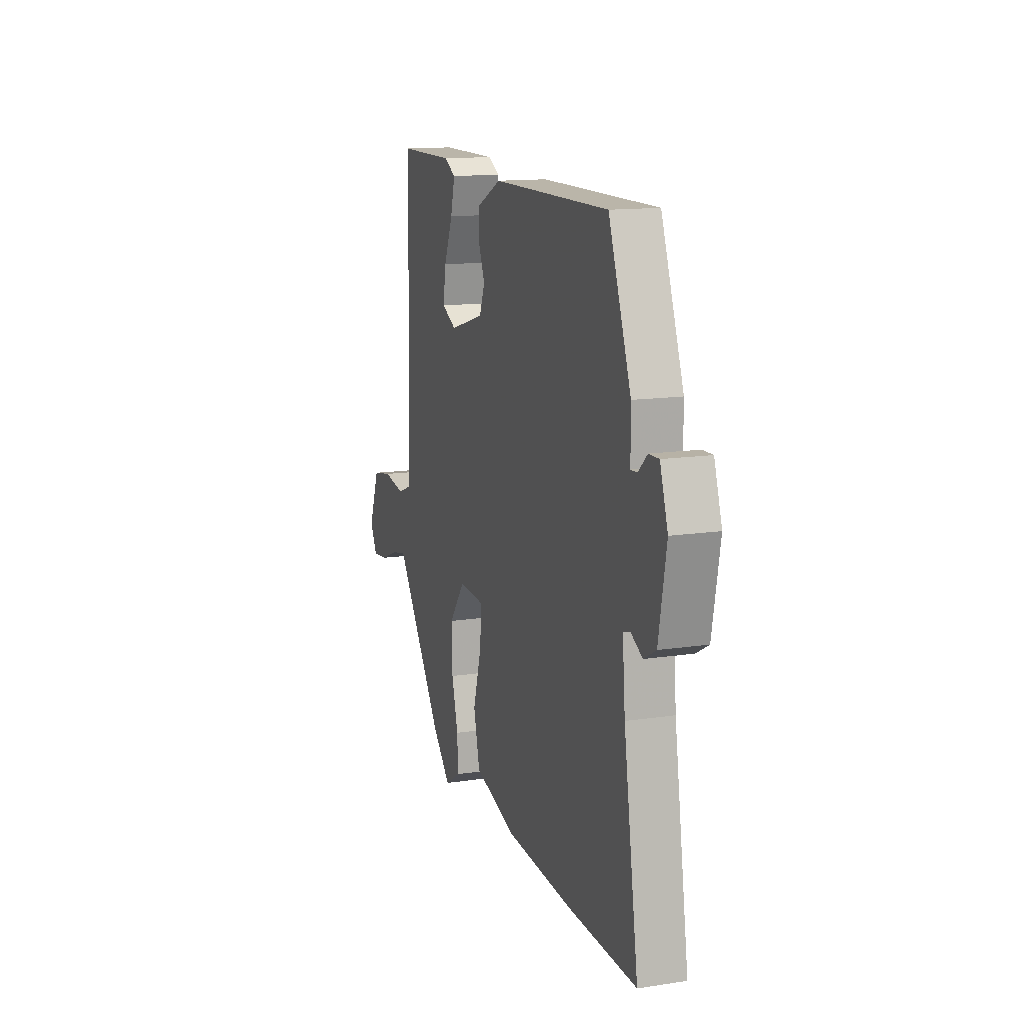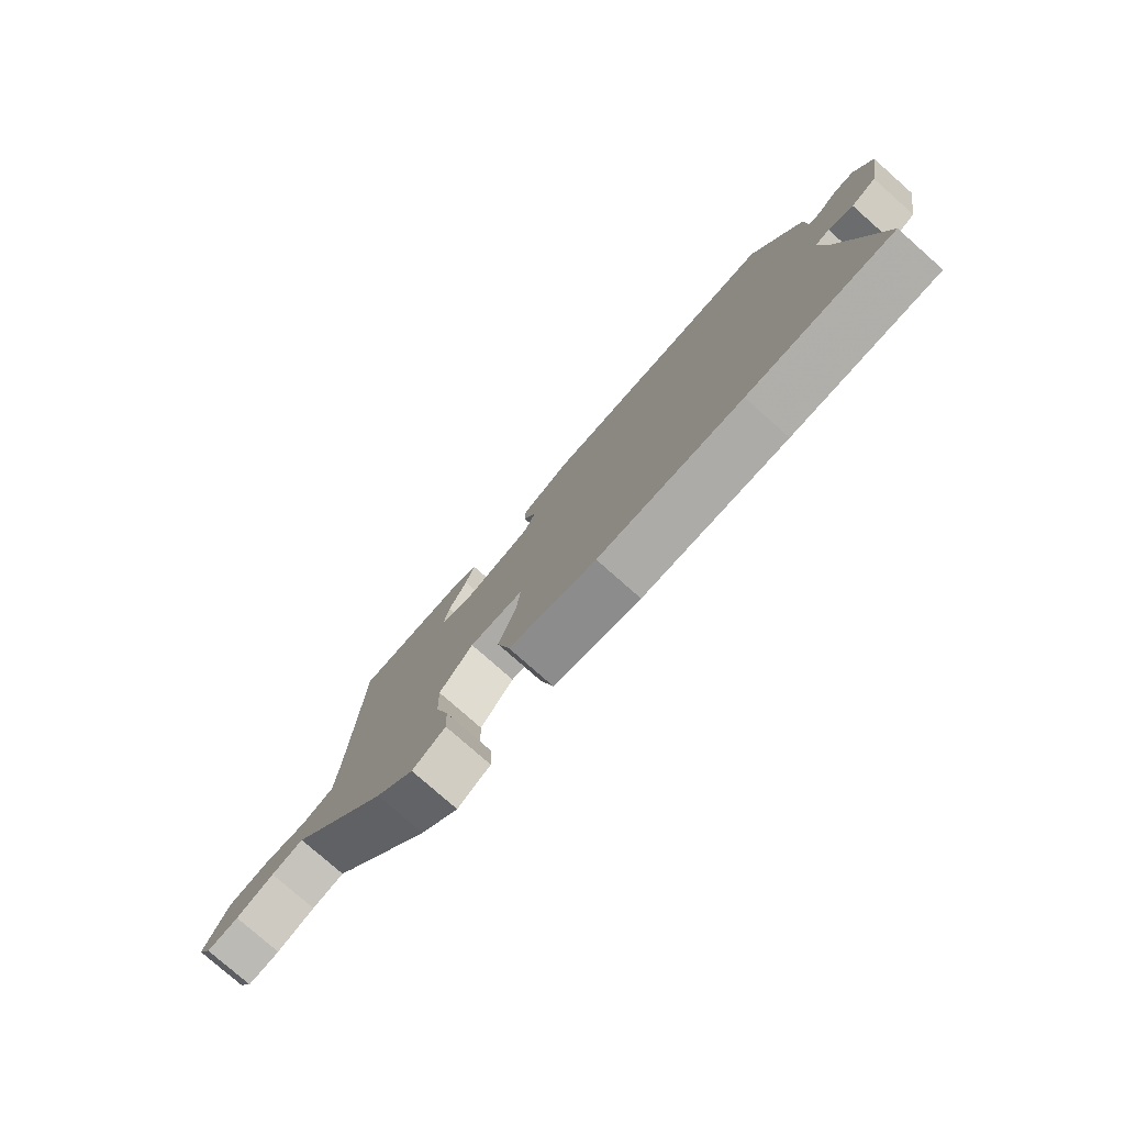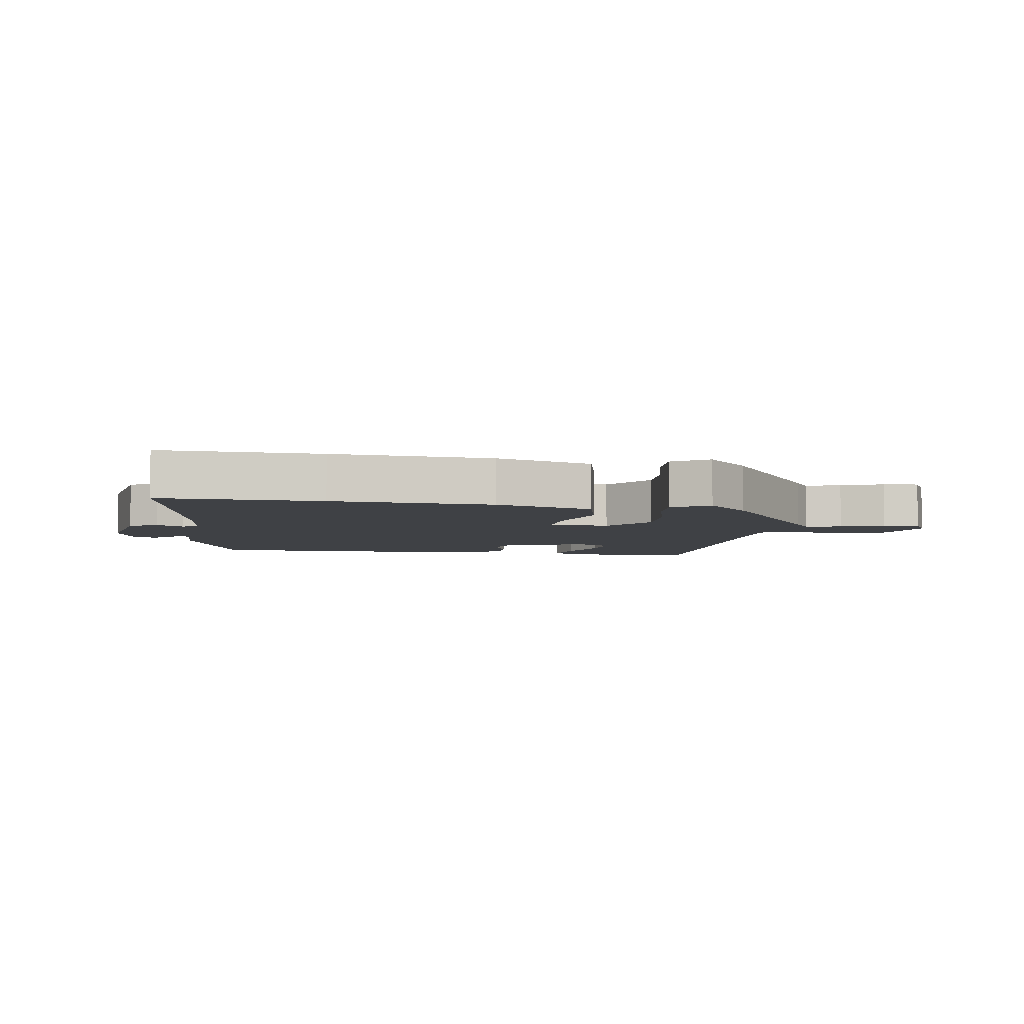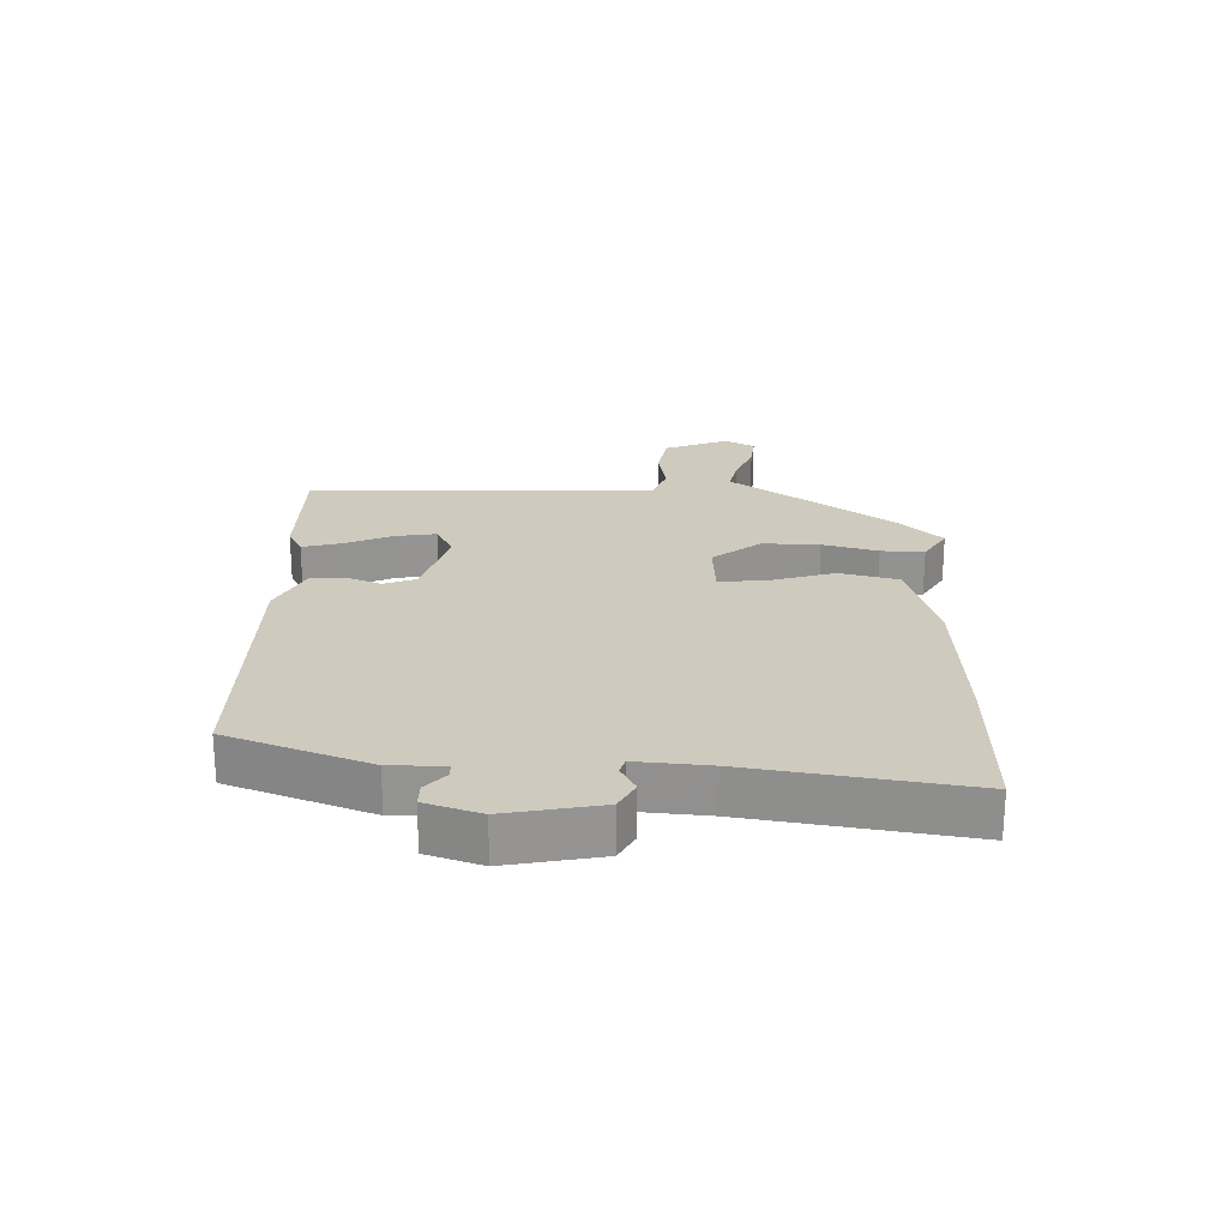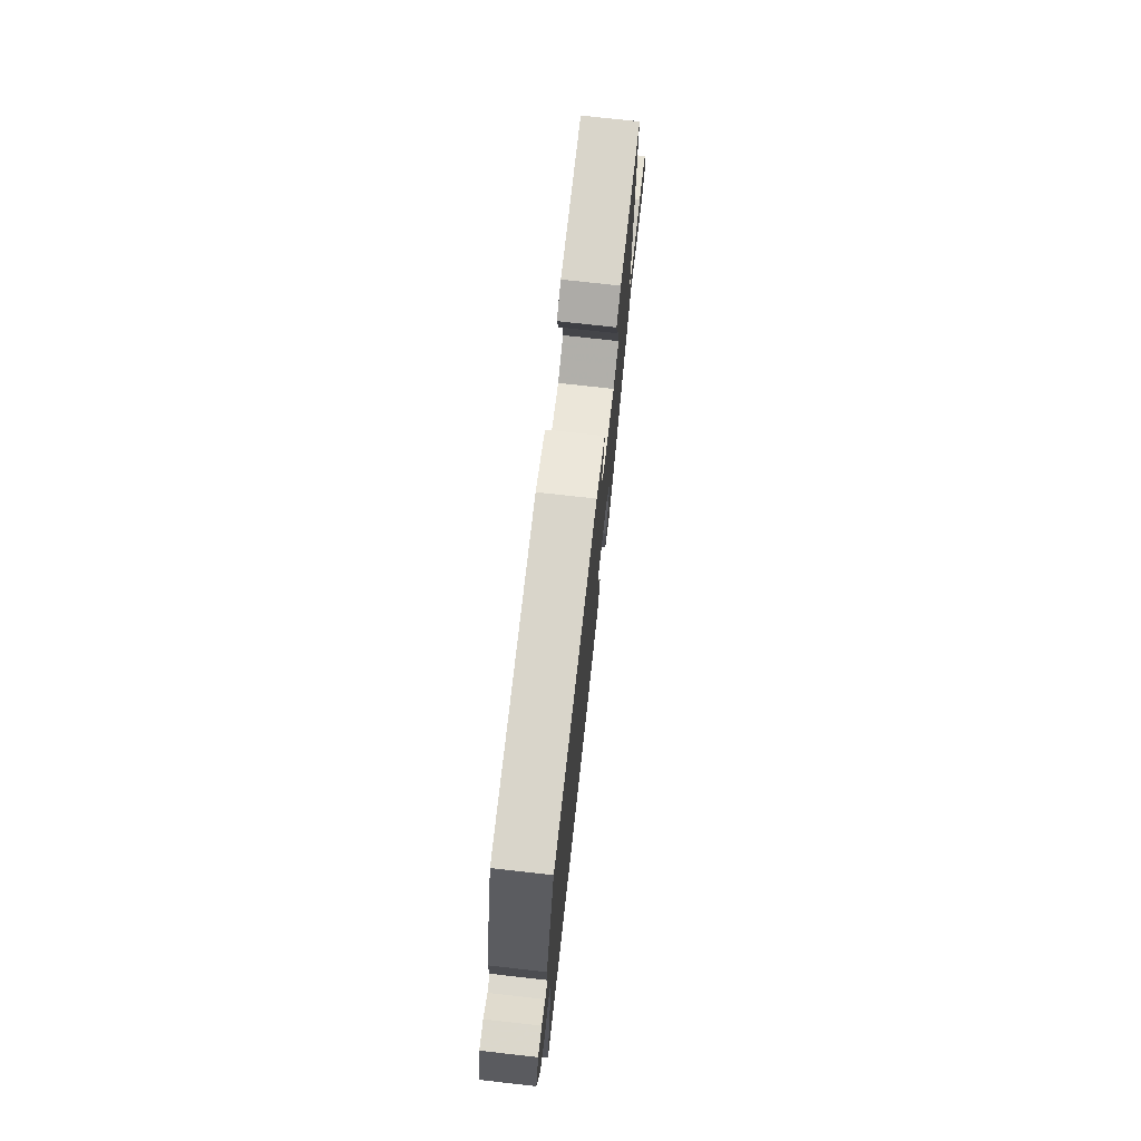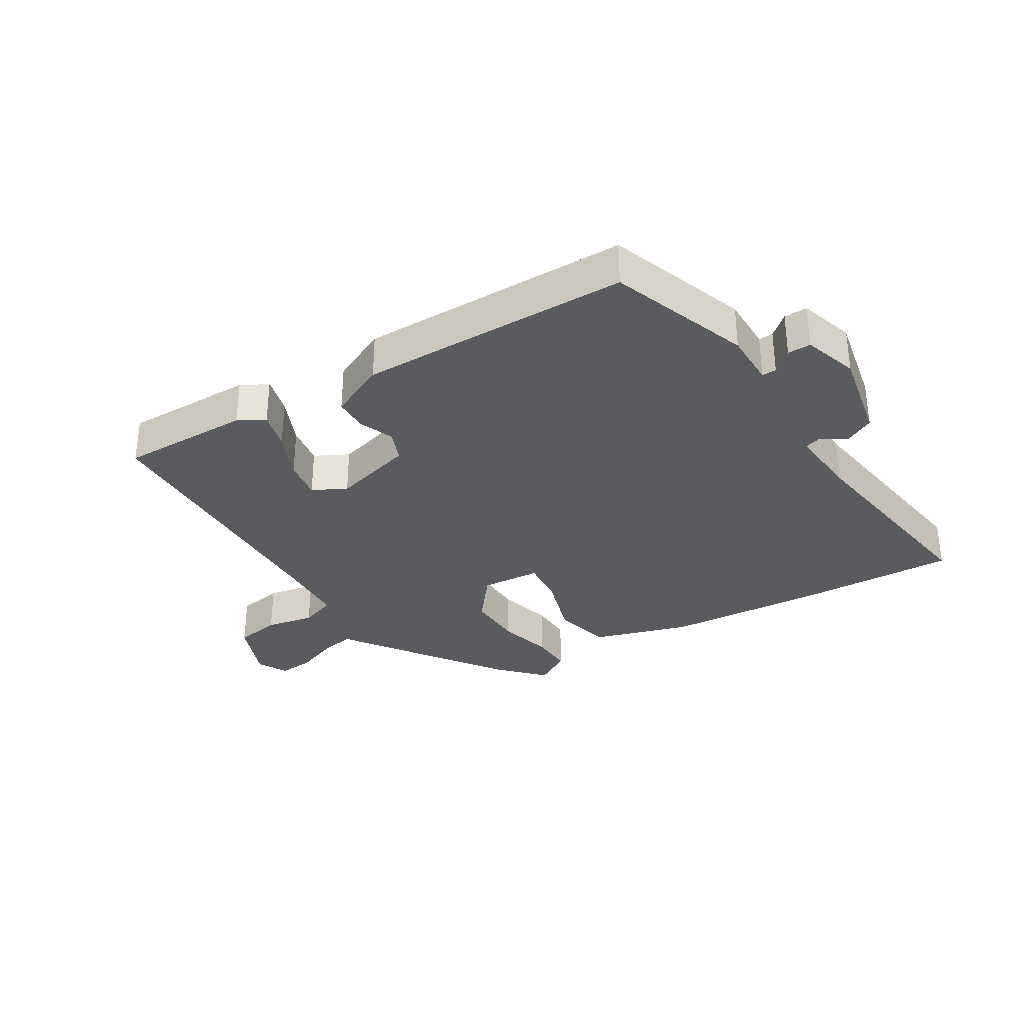
<metadata>
{"format":"obj","ext":"obj","renderer":"f3d","projection":"perspective","resolution":1024,"background":"white","views":[{"elev":13.9,"azim":71.4,"up":"+Z"},{"elev":-78.7,"azim":48.6,"up":"+Z"},{"elev":-5.5,"azim":171.0,"up":"+Y"},{"elev":23.2,"azim":91.2,"up":"+Y"},{"elev":75.0,"azim":96.4,"up":"+Z"},{"elev":-32.5,"azim":30.7,"up":"+Y"}]}
</metadata>
<code>
v 0.576 0.07 -0.501
v 0.321 0.07 -0.497
v 0.067 0.07 -0.484
v -0.088 0.07 -0.439
v -0.111 0.07 -0.345
v -0.08 0.07 -0.241
v -0.074 0.07 -0.166
v -0.17 0.07 -0.161
v -0.229 0.07 -0.238
v -0.226 0.07 -0.329
v -0.202 0.07 -0.417
v -0.199 0.07 -0.486
v -0.257 0.07 -0.522
v -0.325 0.07 -0.452
v -0.483 0.07 -0.233
v -0.508 0.07 -0.197
v -0.565 0.07 -0.21
v -0.632 0.07 -0.237
v -0.689 0.07 -0.243
v -0.715 0.07 -0.195
v -0.675 0.07 -0.093
v -0.601 0.07 -0.079
v -0.522 0.07 -0.092
v -0.465 0.07 -0.071
v -0.46 0.07 0.047
v -0.452 0.07 0.489
v -0.243 0.07 0.49
v -0.2 0.07 0.467
v -0.216 0.07 0.405
v -0.249 0.07 0.328
v -0.259 0.07 0.263
v -0.205 0.07 0.236
v -0.075 0.07 0.274
v -0.055 0.07 0.325
v -0.078 0.07 0.381
v -0.077 0.07 0.435
v 0.013 0.07 0.479
v 0.445 0.07 0.482
v 0.528 0.07 0.259
v 0.529 0.07 0.172
v 0.552 0.07 0.173
v 0.586 0.07 0.204
v 0.623 0.07 0.205
v 0.652 0.07 0.118
v 0.624 0.07 -0.032
v 0.579 0.07 -0.057
v 0.536 0.07 -0.034
v 0.511 0.07 -0.042
v 0.521 0.07 -0.157
v 0.576 0 -0.501
v 0.321 0 -0.497
v 0.067 0 -0.484
v -0.088 0 -0.439
v -0.111 0 -0.345
v -0.08 0 -0.241
v -0.074 0 -0.166
v -0.17 0 -0.161
v -0.229 0 -0.238
v -0.226 0 -0.329
v -0.202 0 -0.417
v -0.199 0 -0.486
v -0.257 0 -0.522
v -0.325 0 -0.452
v -0.483 0 -0.233
v -0.508 0 -0.197
v -0.565 0 -0.21
v -0.632 0 -0.237
v -0.689 0 -0.243
v -0.715 0 -0.195
v -0.675 0 -0.093
v -0.601 0 -0.079
v -0.522 0 -0.092
v -0.465 0 -0.071
v -0.46 0 0.047
v -0.452 0 0.489
v -0.243 0 0.49
v -0.2 0 0.467
v -0.216 0 0.405
v -0.249 0 0.328
v -0.259 0 0.263
v -0.205 0 0.236
v -0.075 0 0.274
v -0.055 0 0.325
v -0.078 0 0.381
v -0.077 0 0.435
v 0.013 0 0.479
v 0.445 0 0.482
v 0.528 0 0.259
v 0.529 0 0.172
v 0.552 0 0.173
v 0.586 0 0.204
v 0.623 0 0.205
v 0.652 0 0.118
v 0.624 0 -0.032
v 0.579 0 -0.057
v 0.536 0 -0.034
v 0.511 0 -0.042
v 0.521 0 -0.157
f 44 45 46 47
f 44 47 48
f 41 42 43 44
f 40 41 44 48
f 39 40 48
f 38 39 48
f 37 38 48 49
f 34 35 36 37
f 33 34 37 49
f 27 28 29 30
f 25 26 27 30
f 24 25 30 31
f 20 21 22 23
f 20 23 24
f 17 18 19 20
f 16 17 20 24
f 10 11 12 13
f 9 10 13 14
f 3 4 5 6
f 3 6 7
f 2 3 7
f 1 2 7
f 32 33 49 1
f 9 14 15 16
f 8 9 16 24
f 7 8 24 31
f 1 7 31 32
f 96 95 94 93
f 97 96 93
f 93 92 91 90
f 97 93 90 89
f 97 89 88
f 97 88 87
f 98 97 87 86
f 86 85 84 83
f 98 86 83 82
f 79 78 77 76
f 79 76 75 74
f 80 79 74 73
f 72 71 70 69
f 73 72 69
f 69 68 67 66
f 73 69 66 65
f 62 61 60 59
f 63 62 59 58
f 55 54 53 52
f 56 55 52
f 56 52 51
f 56 51 50
f 50 98 82 81
f 65 64 63 58
f 73 65 58 57
f 80 73 57 56
f 81 80 56 50
f 1 50 51 2
f 2 51 52 3
f 3 52 53 4
f 4 53 54 5
f 5 54 55 6
f 6 55 56 7
f 7 56 57 8
f 8 57 58 9
f 9 58 59 10
f 10 59 60 11
f 11 60 61 12
f 12 61 62 13
f 13 62 63 14
f 14 63 64 15
f 15 64 65 16
f 16 65 66 17
f 17 66 67 18
f 18 67 68 19
f 19 68 69 20
f 20 69 70 21
f 21 70 71 22
f 22 71 72 23
f 23 72 73 24
f 24 73 74 25
f 25 74 75 26
f 26 75 76 27
f 27 76 77 28
f 28 77 78 29
f 29 78 79 30
f 30 79 80 31
f 31 80 81 32
f 32 81 82 33
f 33 82 83 34
f 34 83 84 35
f 35 84 85 36
f 36 85 86 37
f 37 86 87 38
f 38 87 88 39
f 39 88 89 40
f 40 89 90 41
f 41 90 91 42
f 42 91 92 43
f 43 92 93 44
f 44 93 94 45
f 45 94 95 46
f 46 95 96 47
f 47 96 97 48
f 48 97 98 49
f 49 98 50 1

</code>
